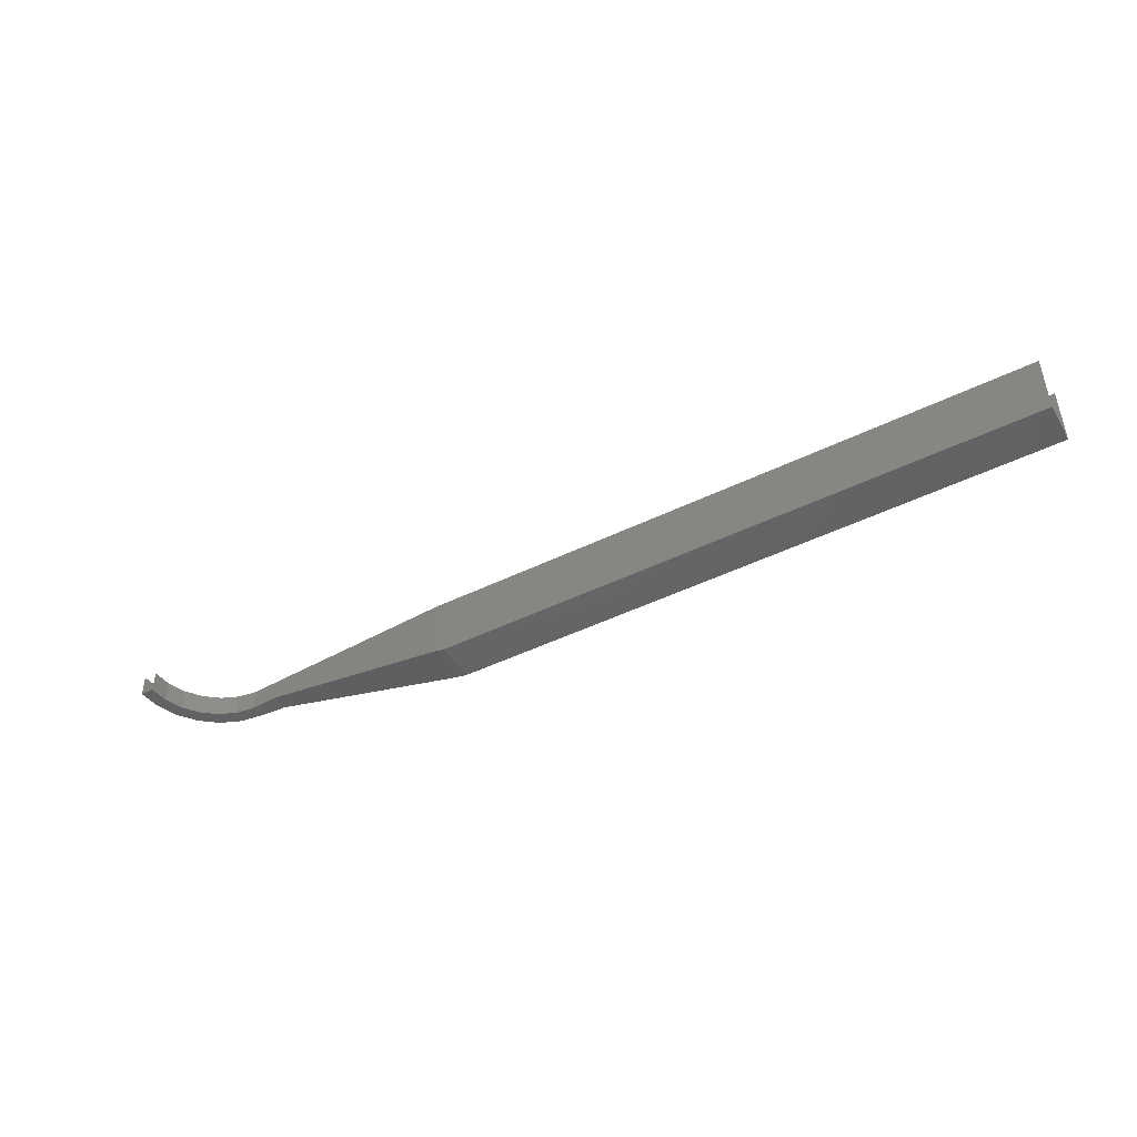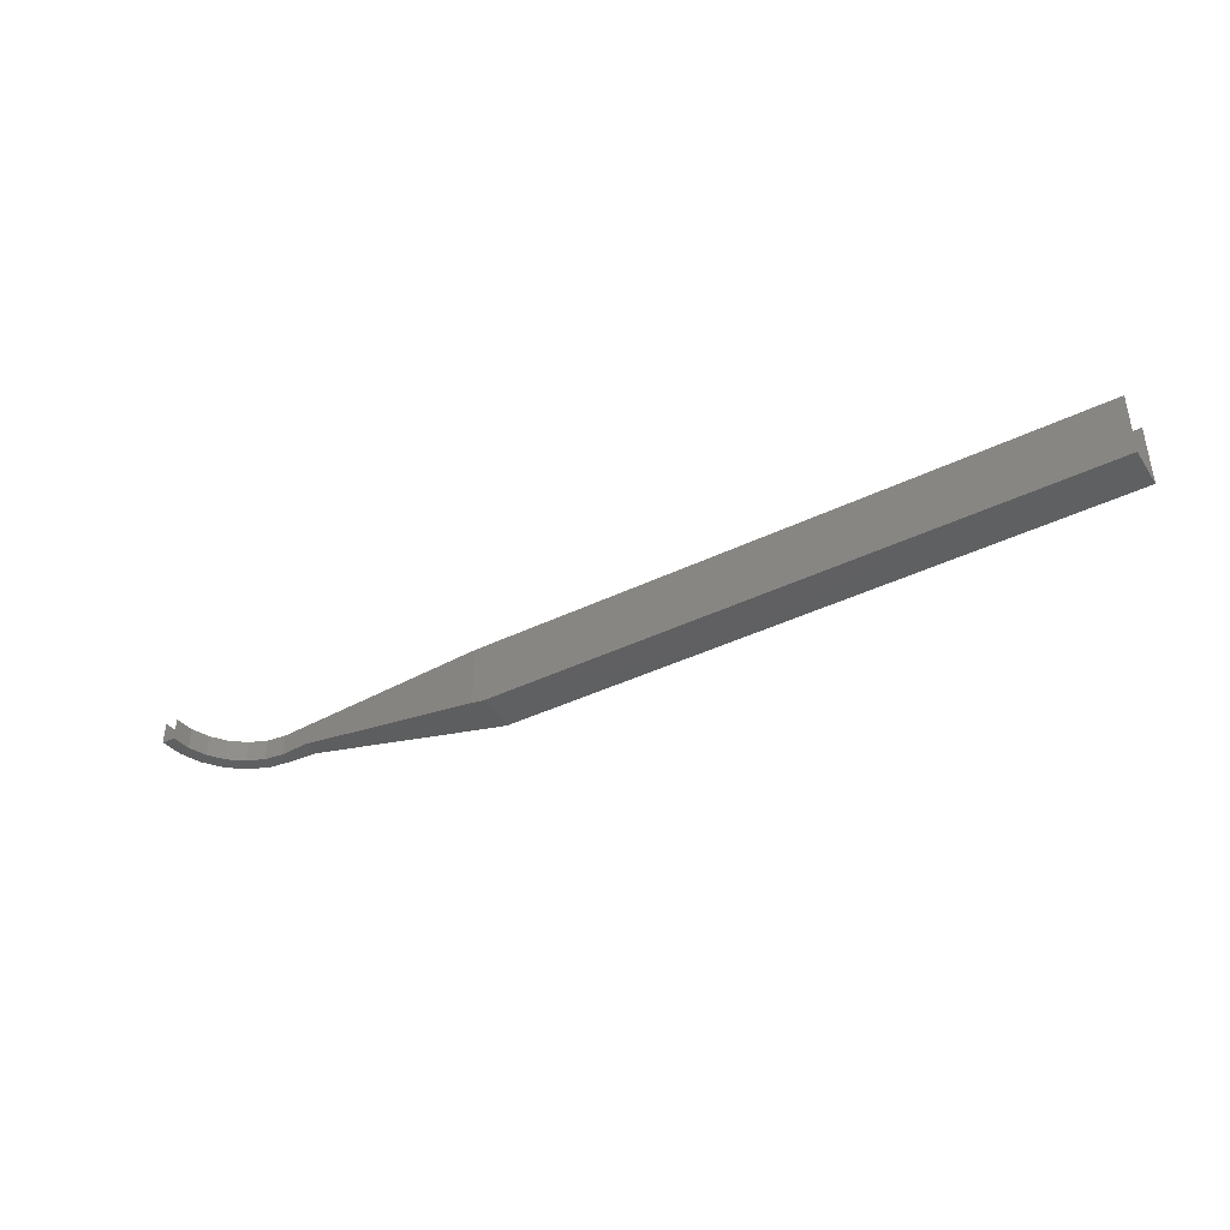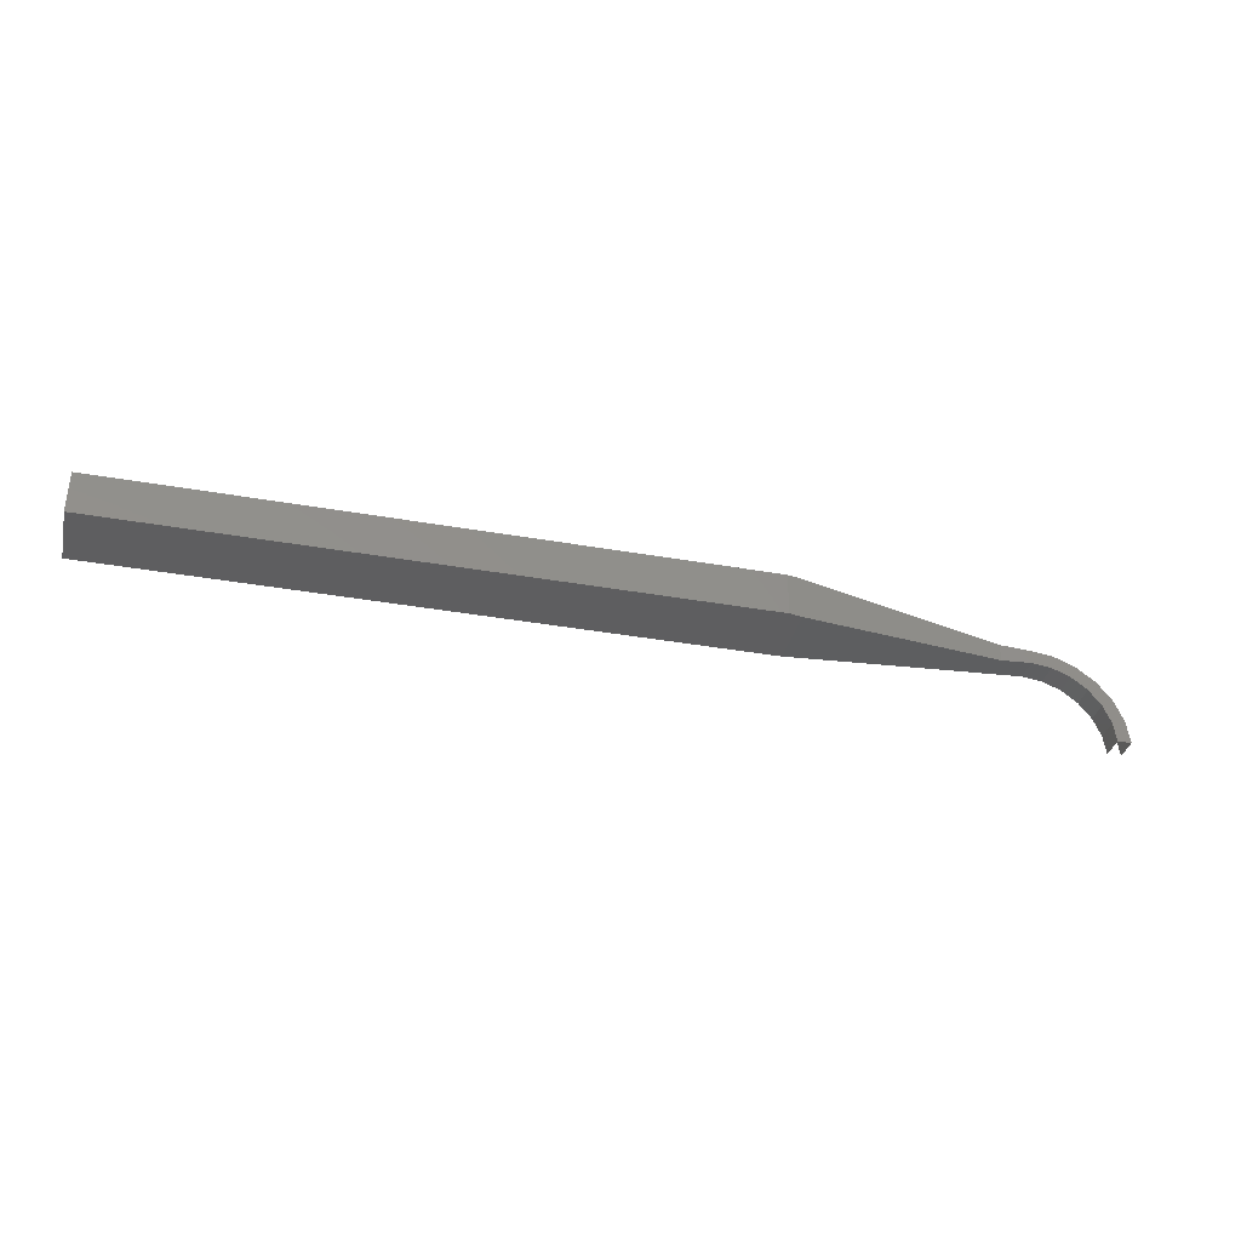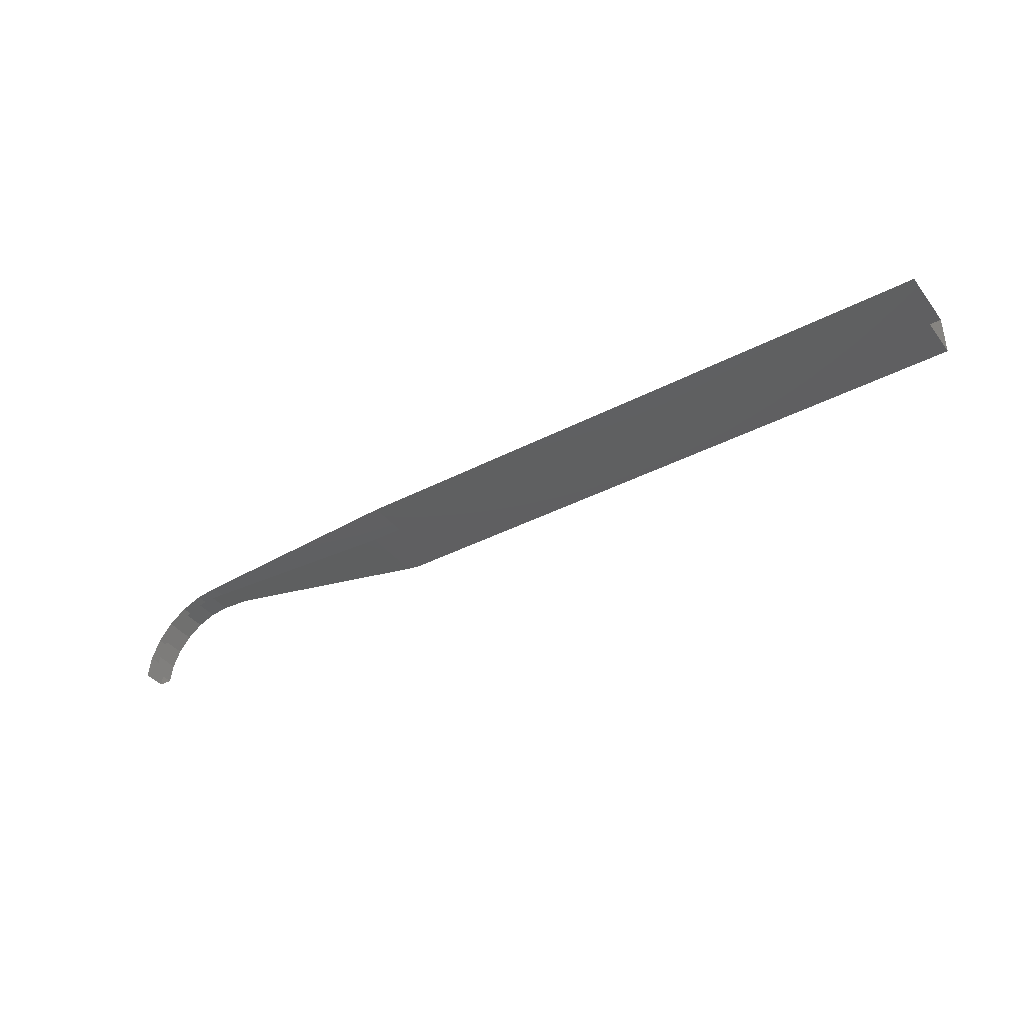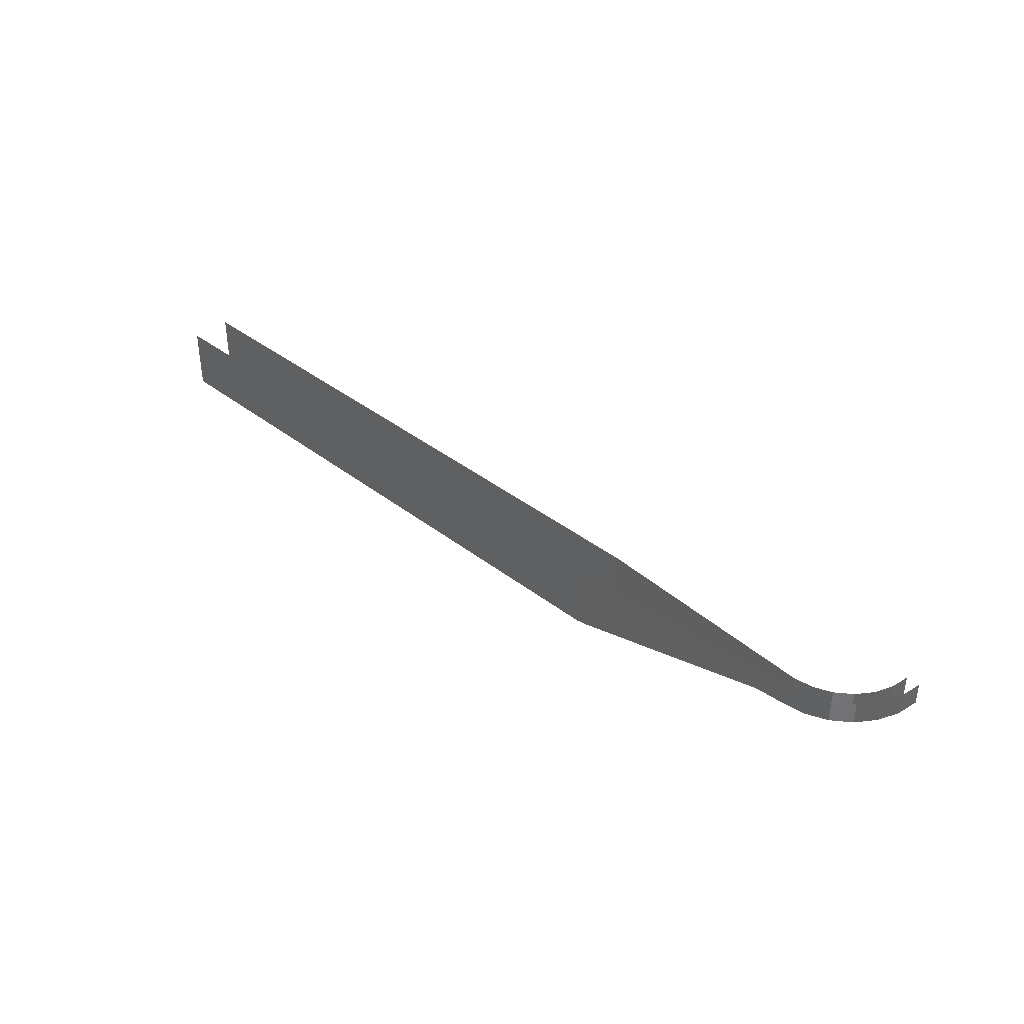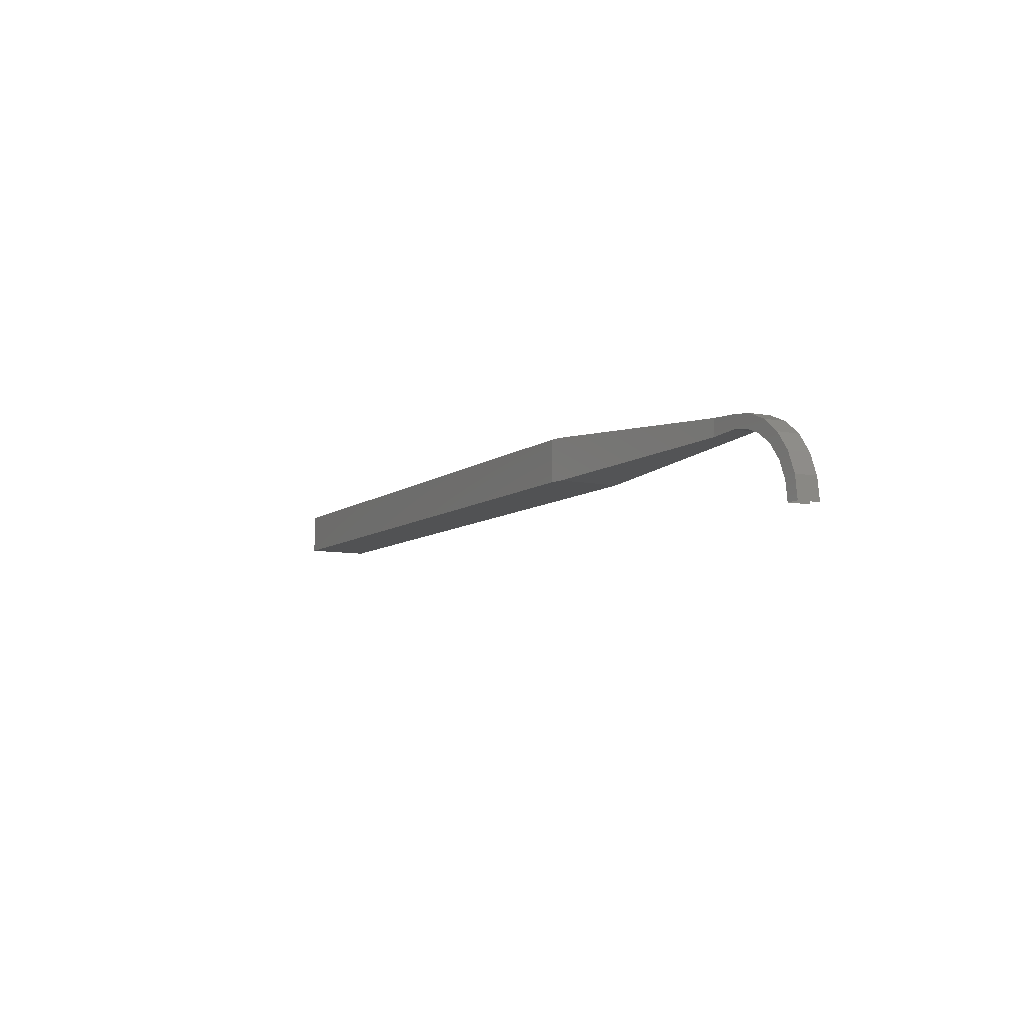
<metadata>
{"format":"stl","ext":"stl","renderer":"f3d","projection":"perspective","resolution":1024,"background":"white","views":[{"elev":-46.2,"azim":29.3,"up":"+Z"},{"elev":-40.8,"azim":30.7,"up":"+Z"},{"elev":-35.6,"azim":166.7,"up":"+Y"},{"elev":-38.8,"azim":33.3,"up":"+Y"},{"elev":38.2,"azim":-135.4,"up":"+Z"},{"elev":-8.3,"azim":-118.2,"up":"+Y"}]}
</metadata>
<code>
# stl→obj: 40 verts, 56 faces
v 7.871 2.411 4.441e-16
v 7.871 1.411 4.441e-16
v 7.571 2.411 0.05882
v 7.571 1.411 0.05882
v 2.771 2.114 1
v 2.771 1.708 1
v 7.571 1.411 1.54
v 2.071 1.751 1.54
v 2.071 1.751 1
v 22.57 2.411 4.441e-16
v 22.57 1.411 4.441e-16
v 22.57 1.411 1.54
v 7.571 2.411 1.54
v 22.57 2.411 1.54
v 2.071 2.071 1
v 2.071 2.071 1.54
v 1.535 2 1.54
v 1.535 2 1
v 1.036 1.794 1.54
v 1.036 1.794 1
v 0.6066 1.464 1.54
v 0.6066 1.464 1
v 0.2775 1.036 1.54
v 0.2775 1.036 1
v 0.07057 0.536 1.54
v 0.07057 0.536 1
v 1e-06 1e-06 1.54
v 1e-06 1e-06 1
v 0.32 1e-06 1.54
v 0.32 1e-06 1
v 0.3797 0.4532 1.54
v 0.3797 0.4532 1
v 0.5546 0.8755 1.54
v 0.5546 0.8755 1
v 0.8329 1.238 1.54
v 0.8329 1.238 1
v 1.196 1.516 1.54
v 1.196 1.516 1
v 1.618 1.691 1.54
v 1.618 1.691 1
f 1 2 3
f 3 2 4
f 3 4 5
f 5 4 6
f 4 7 6
f 6 7 8
f 6 8 9
f 1 10 2
f 2 10 11
f 7 4 12
f 12 4 11
f 11 4 2
f 13 14 3
f 3 14 10
f 3 10 1
f 15 16 5
f 5 16 13
f 5 13 3
f 16 15 17
f 17 15 18
f 17 18 19
f 19 18 20
f 19 20 21
f 21 20 22
f 21 22 23
f 23 22 24
f 23 24 25
f 25 24 26
f 25 26 27
f 27 26 28
f 29 30 31
f 31 30 32
f 31 32 33
f 33 32 34
f 33 34 35
f 35 34 36
f 35 36 37
f 37 36 38
f 37 38 39
f 39 38 40
f 39 40 8
f 8 40 9
f 30 28 32
f 32 28 26
f 32 26 34
f 34 26 24
f 34 24 36
f 36 24 22
f 36 22 38
f 38 22 20
f 38 20 40
f 40 20 18
f 40 18 9
f 9 18 15
f 9 15 6
f 6 15 5

</code>
